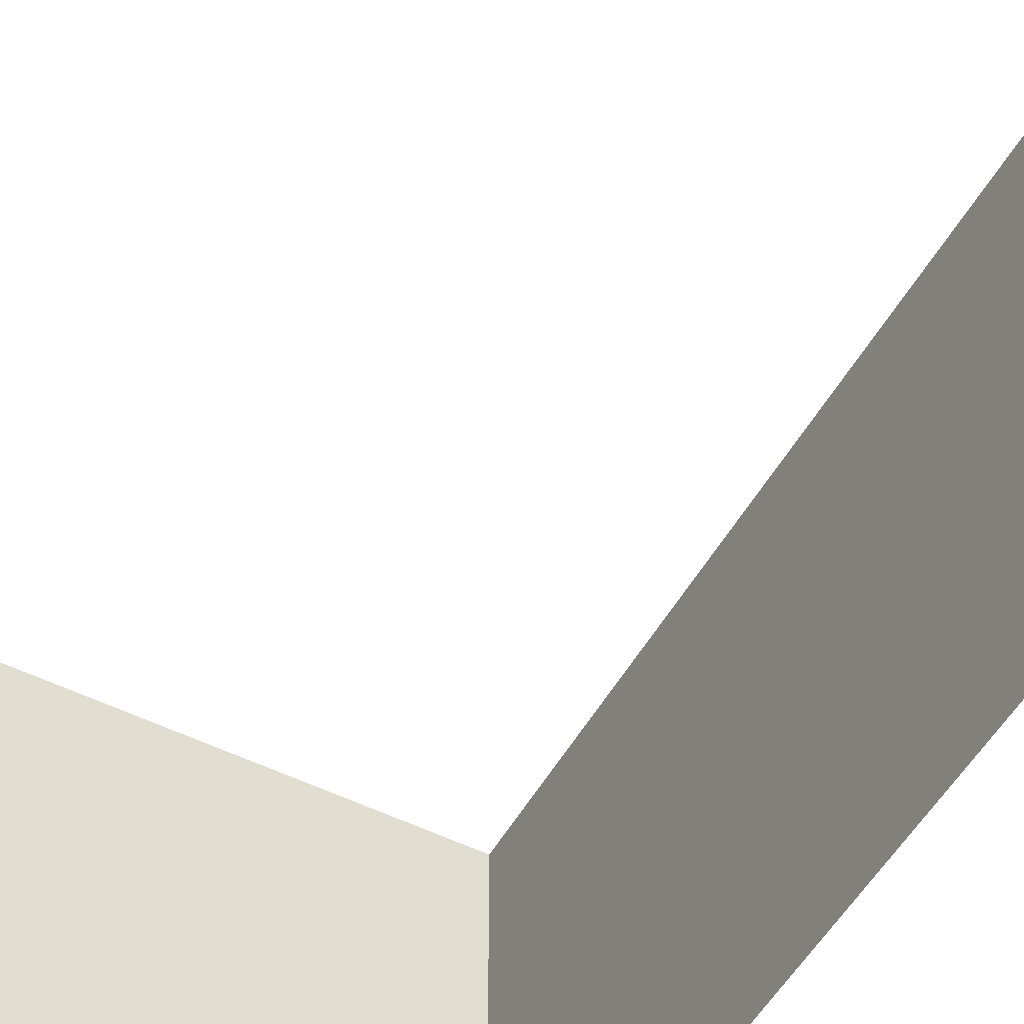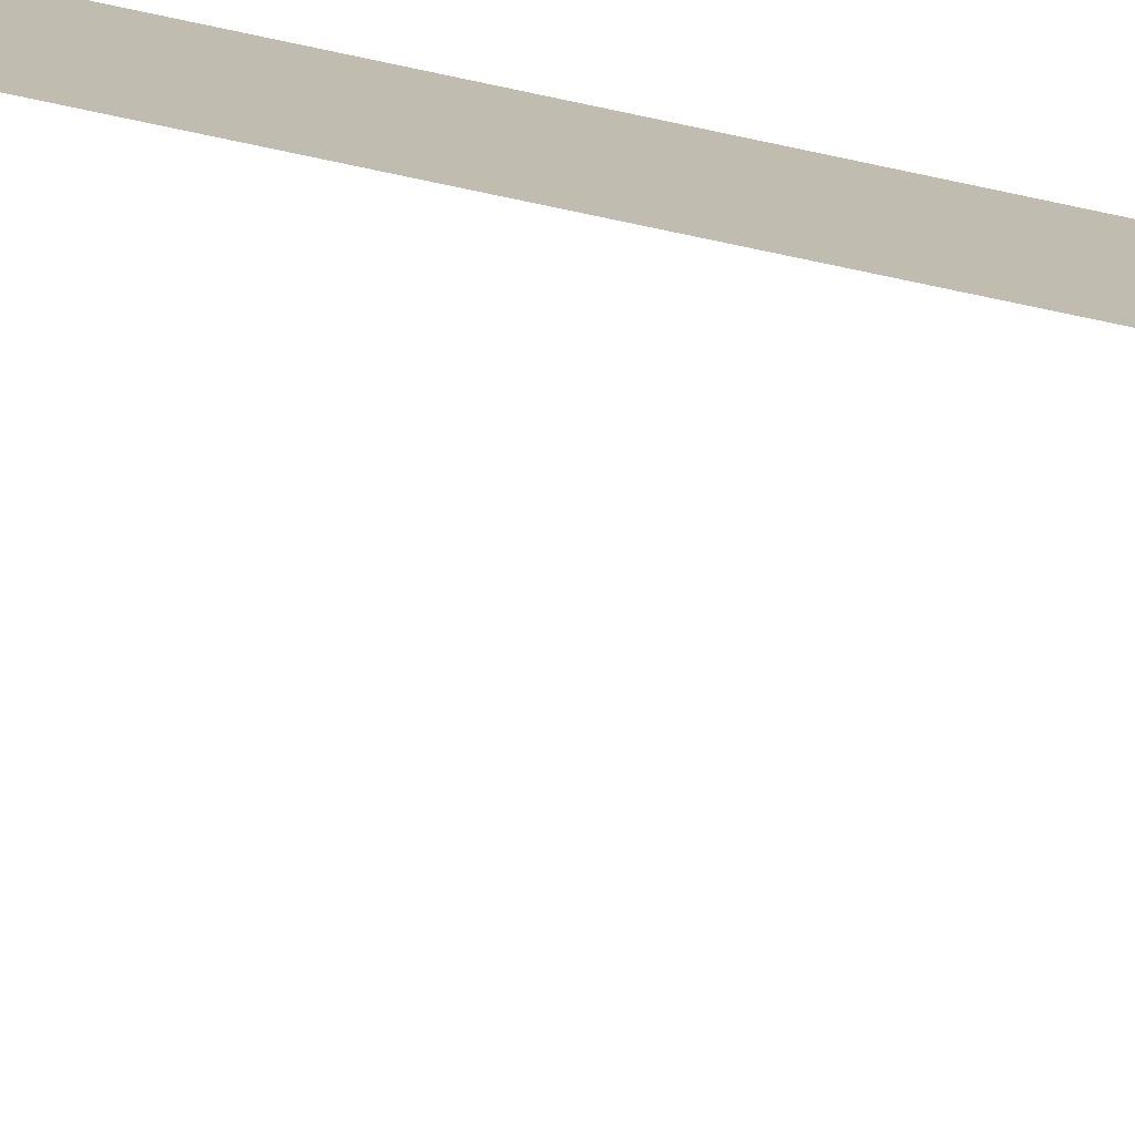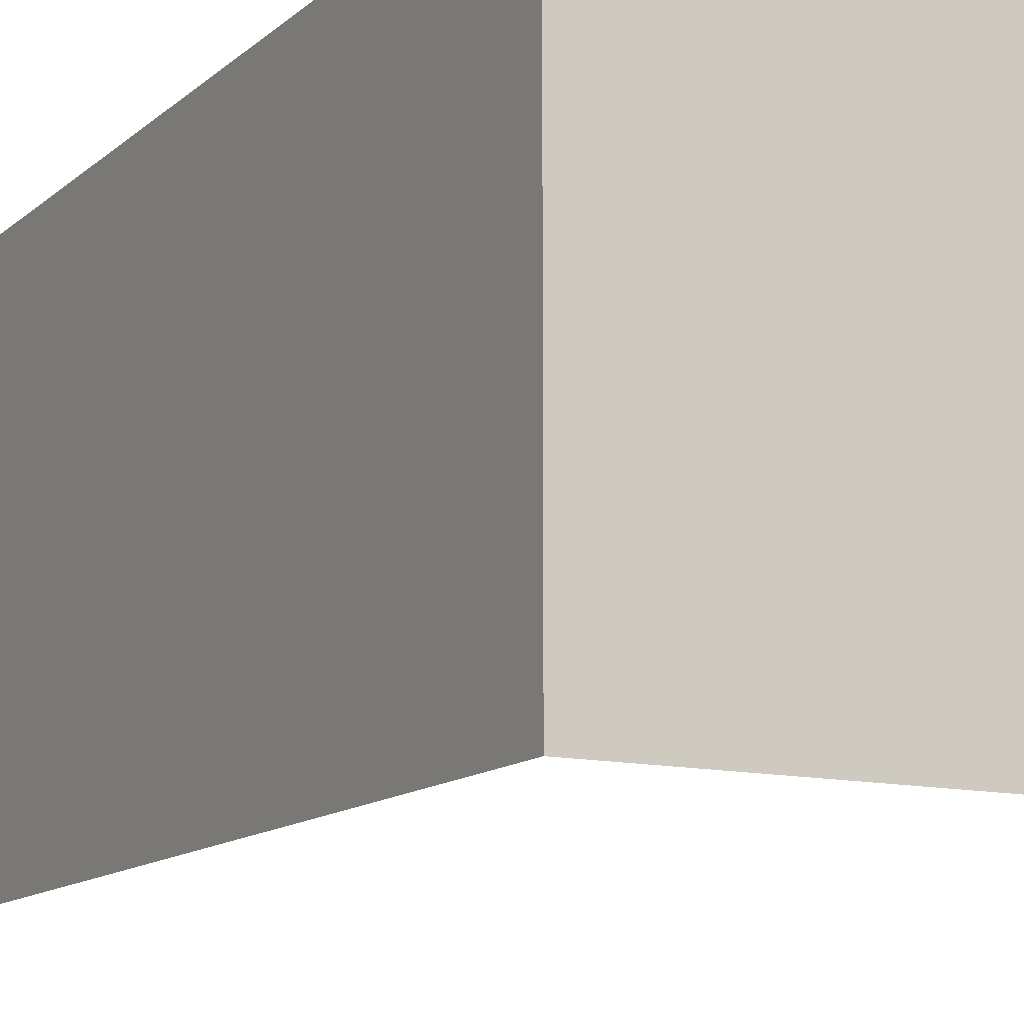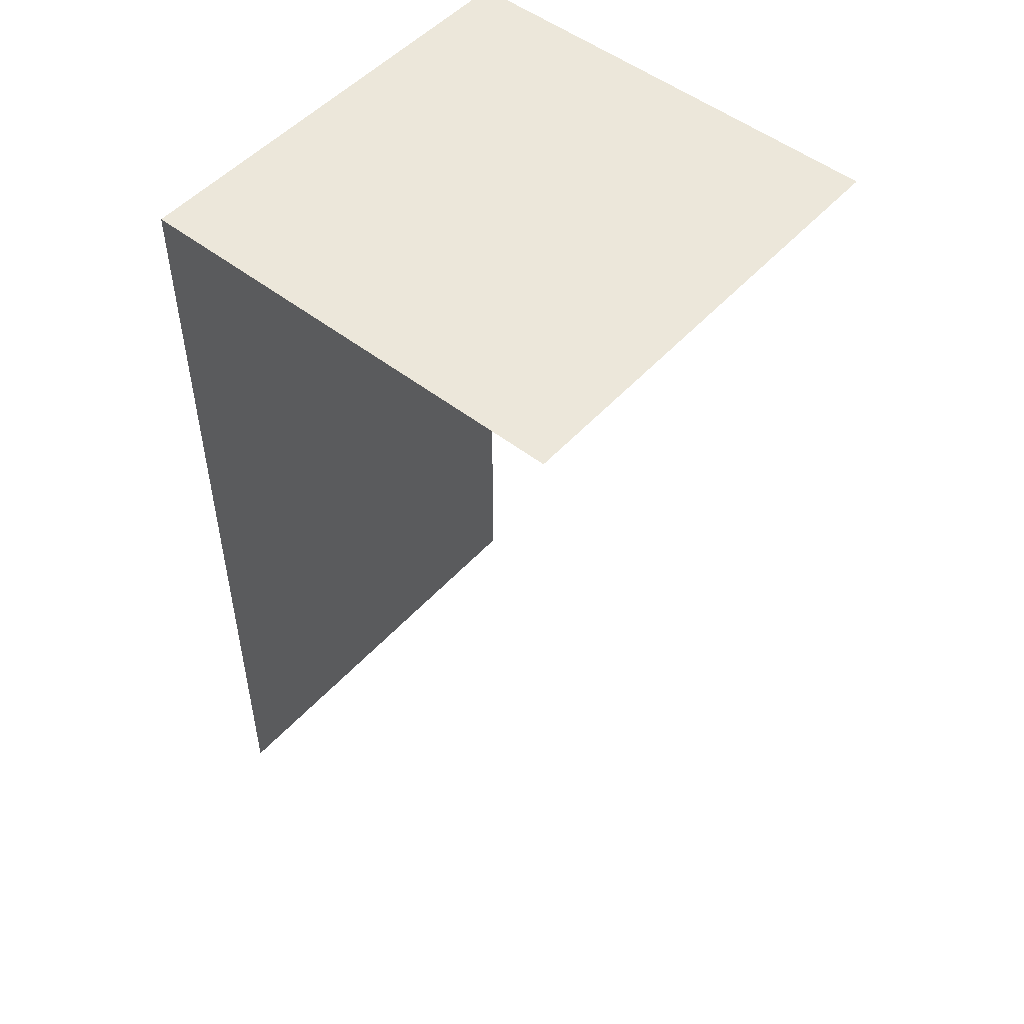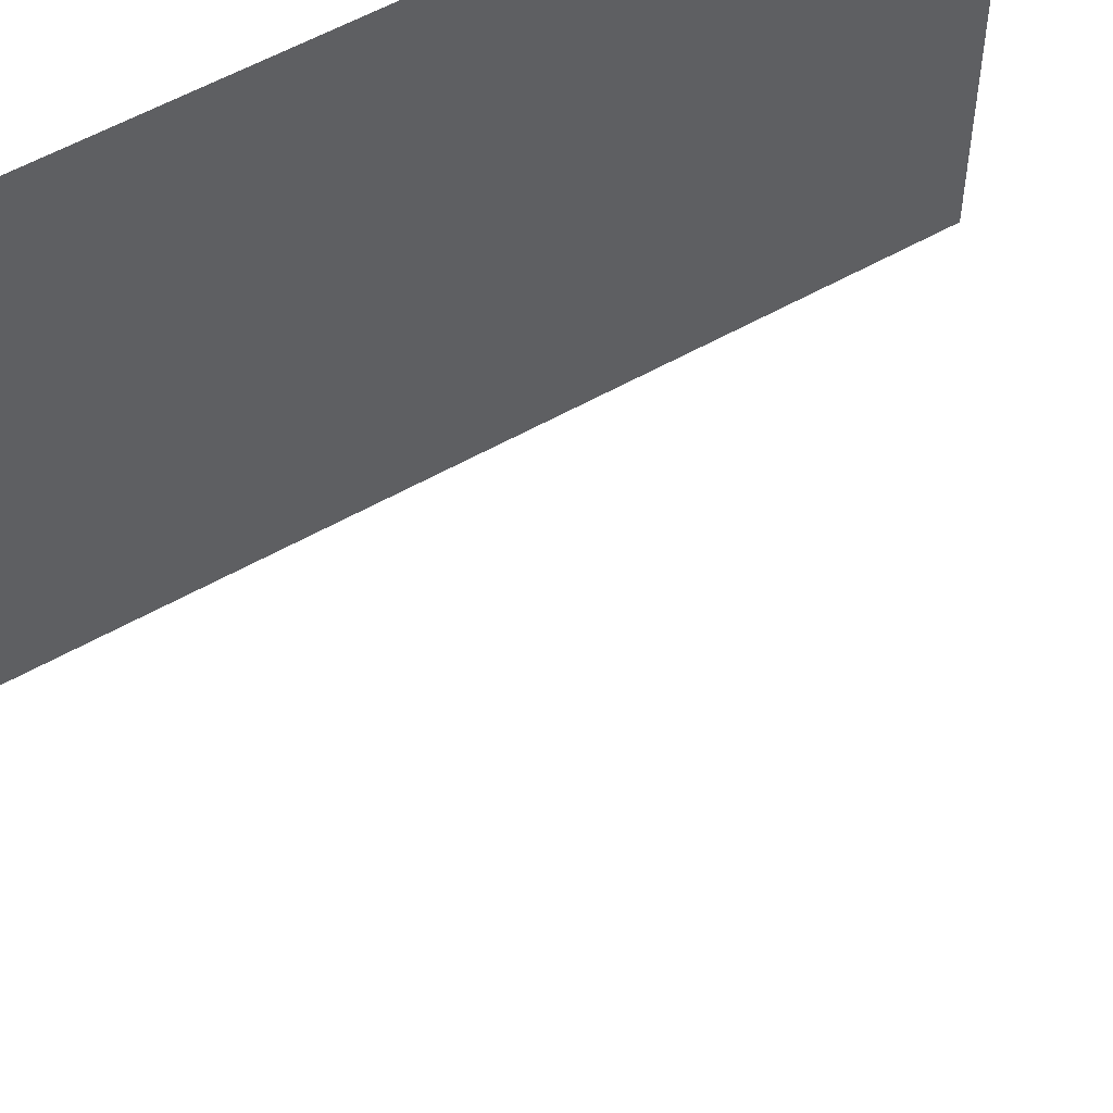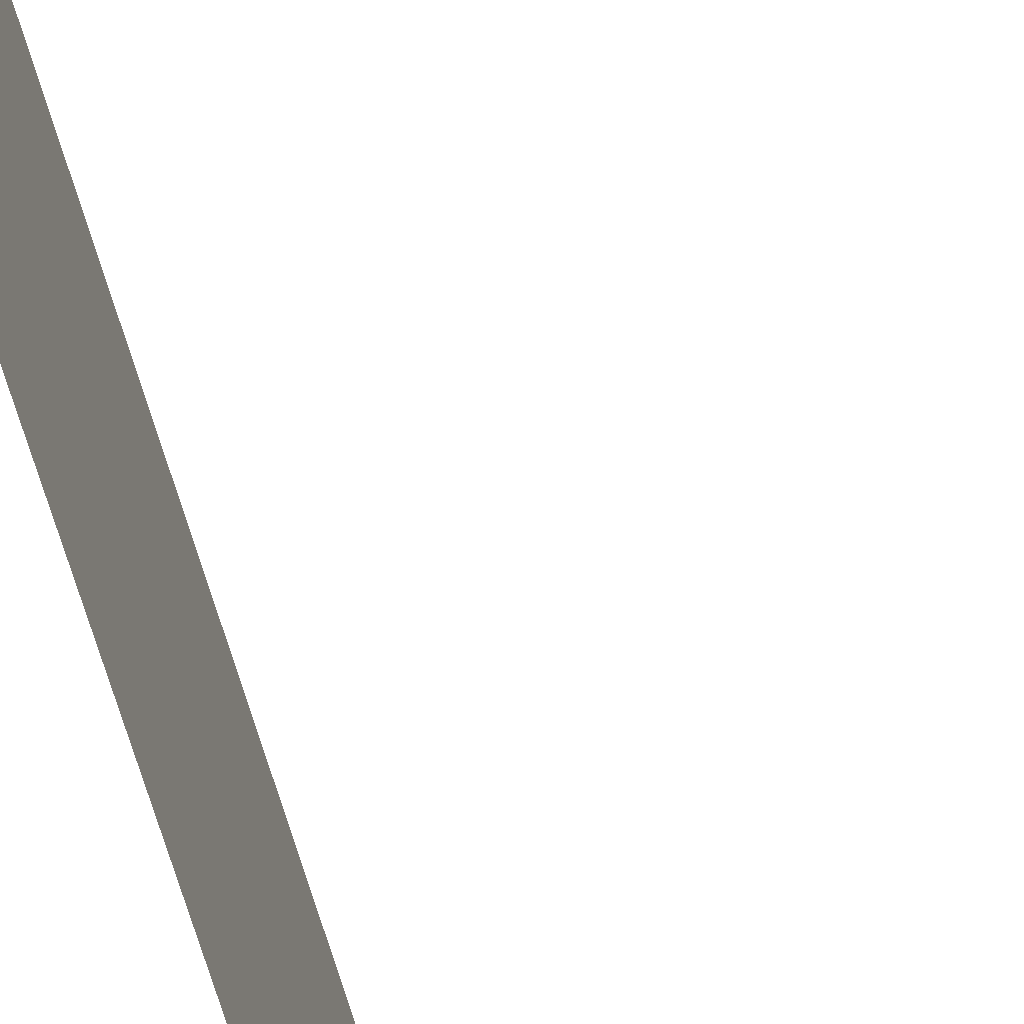
<metadata>
{"format":"obj","ext":"obj","renderer":"f3d","projection":"perspective","resolution":1024,"background":"white","views":[{"elev":-51.8,"azim":151.5,"up":"+Y"},{"elev":-76.5,"azim":-101.8,"up":"+Y"},{"elev":-12.5,"azim":-28.2,"up":"+Y"},{"elev":50.8,"azim":40.4,"up":"+Z"},{"elev":55.8,"azim":59.1,"up":"+Y"},{"elev":-78.3,"azim":17.2,"up":"+Y"}]}
</metadata>
<code>
v -10 0 10
v -10 5 10
v -5 5 10
v -5 0 10
v -10 0 10
v -10 0 0
v -10 5 0
v -10 5 10
f 1 4 3 2
f 5 8 7 6

</code>
